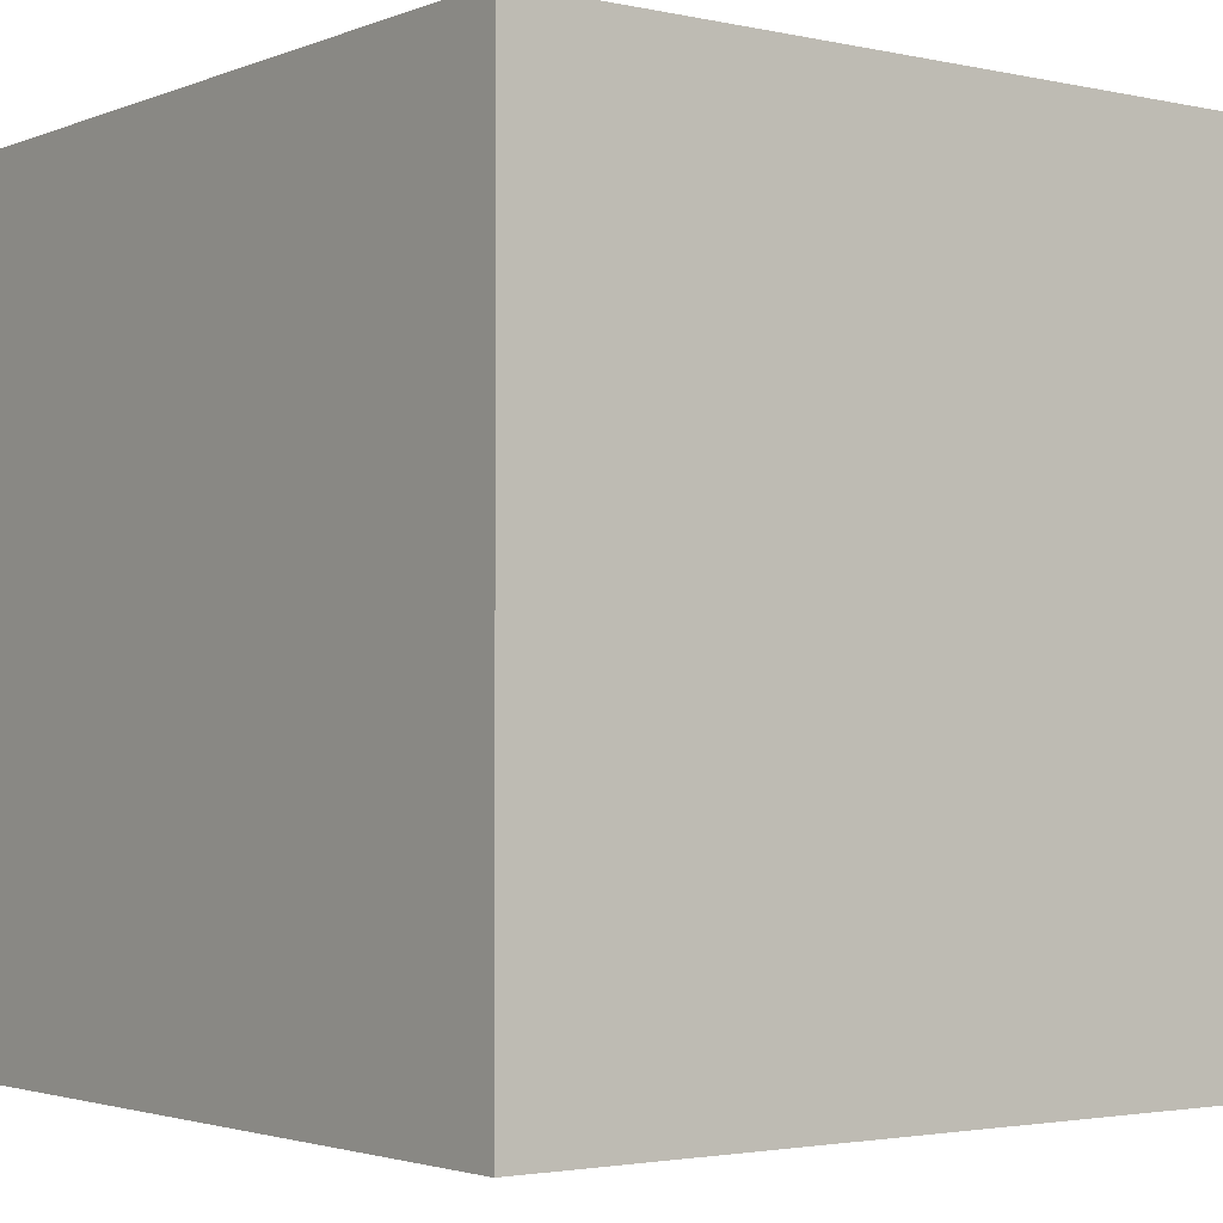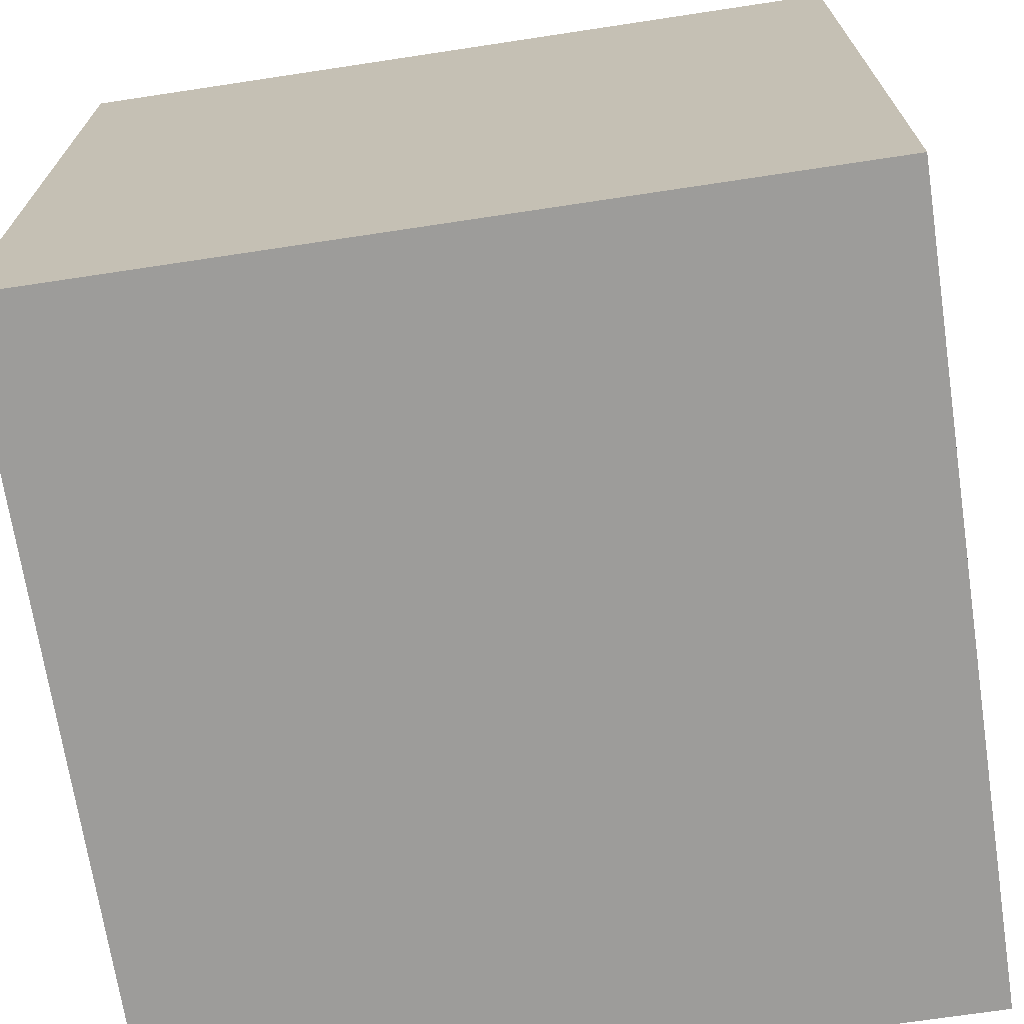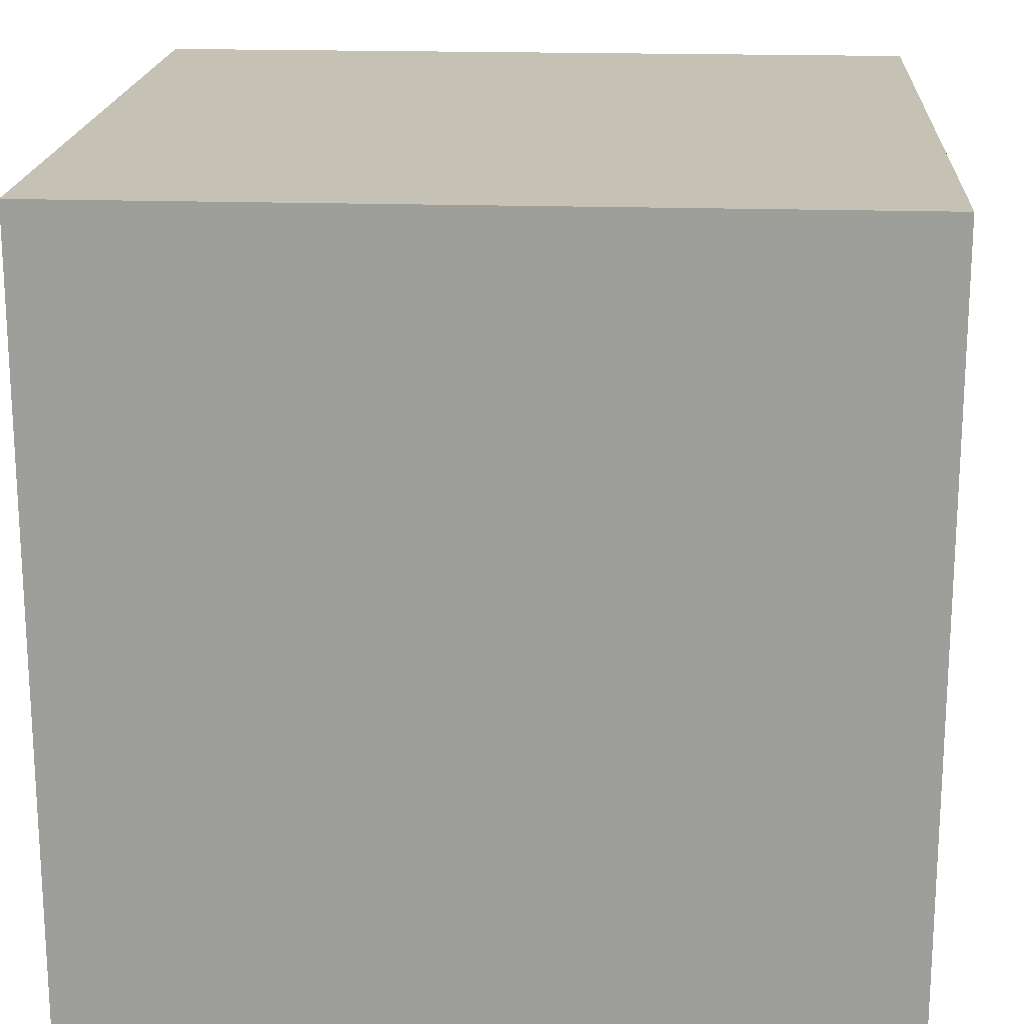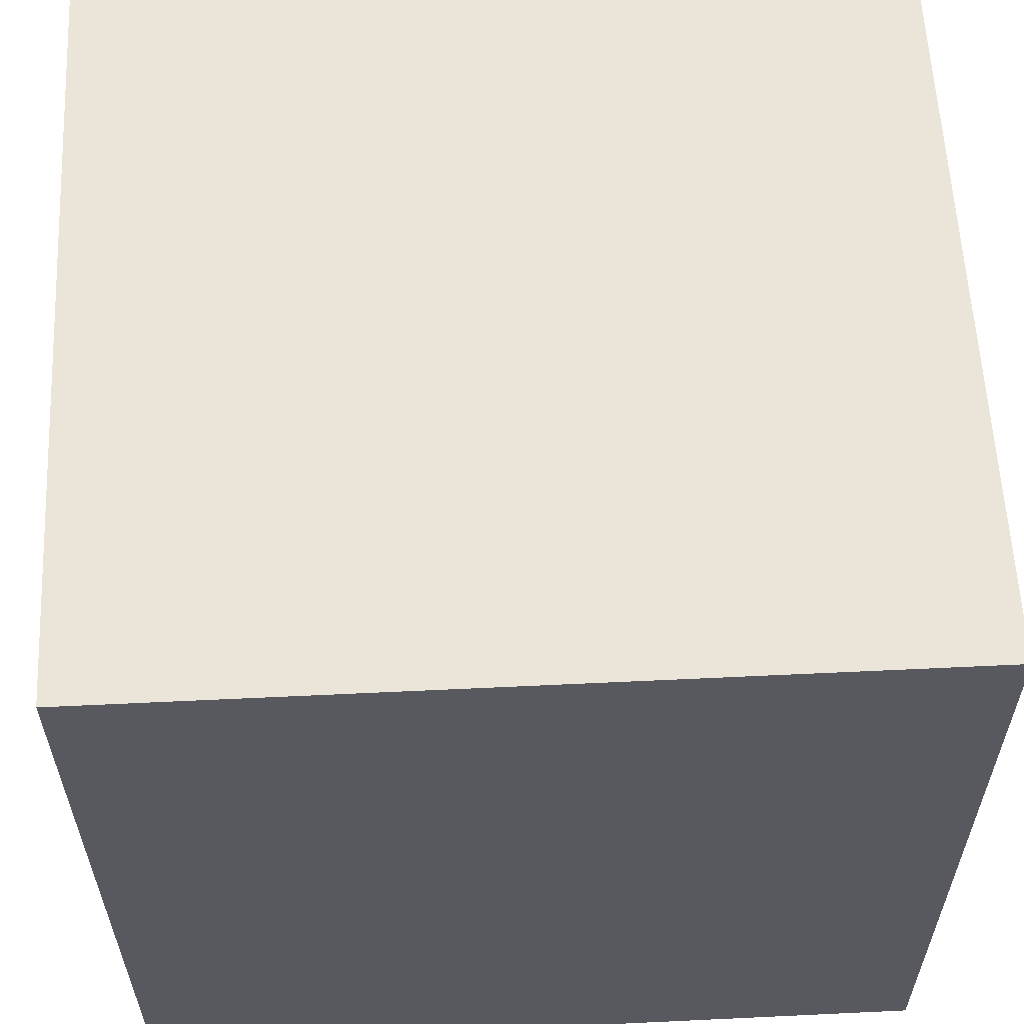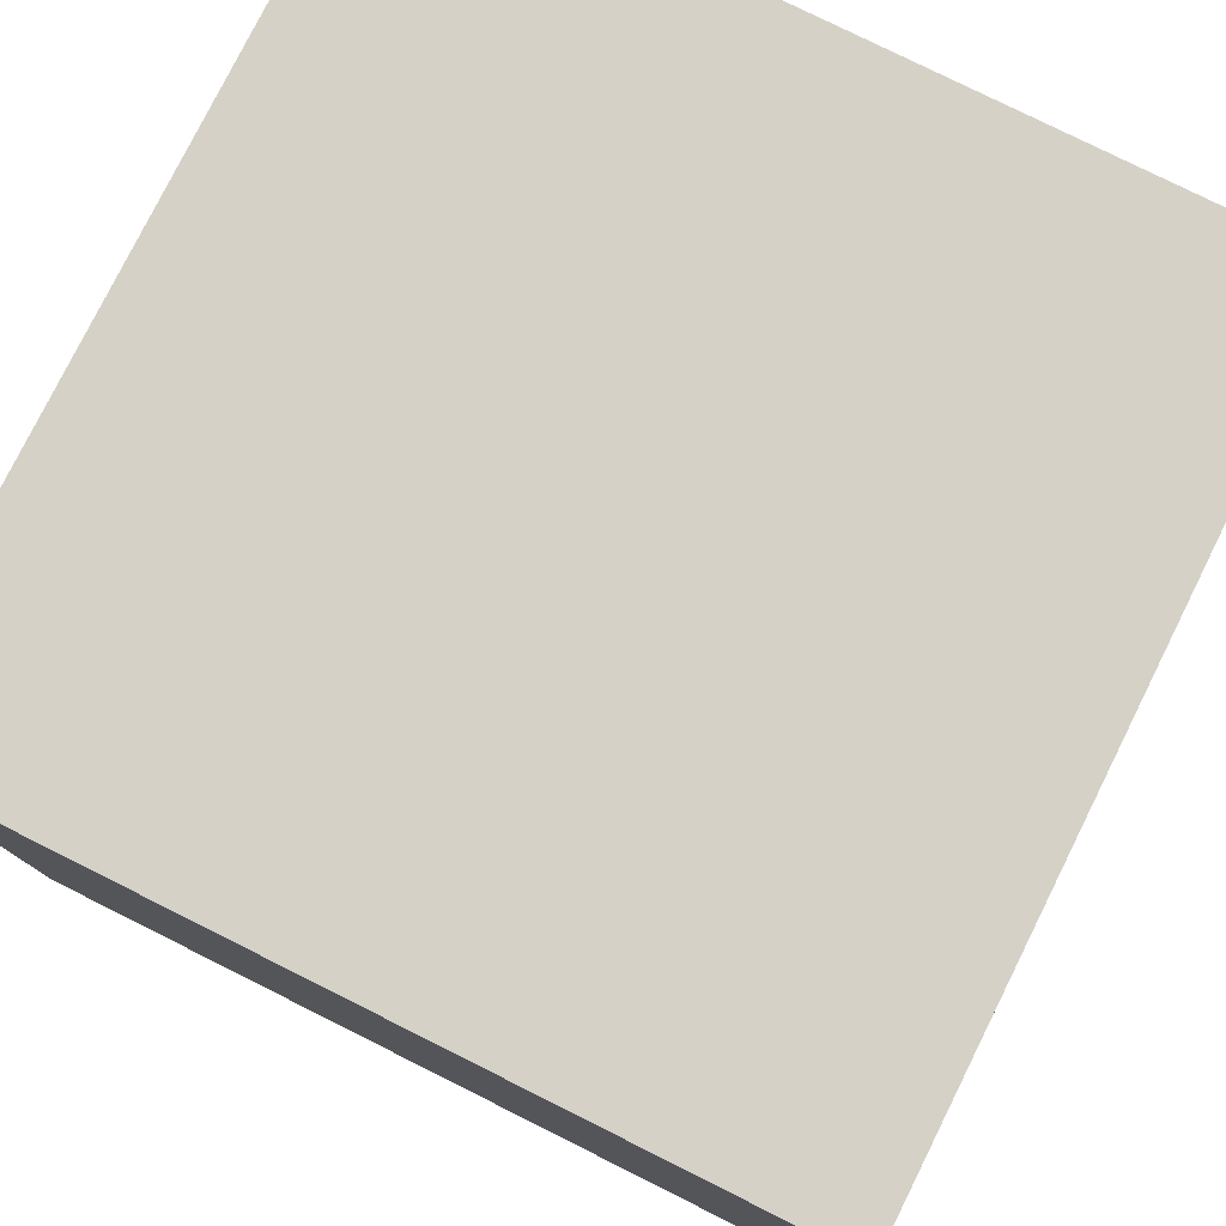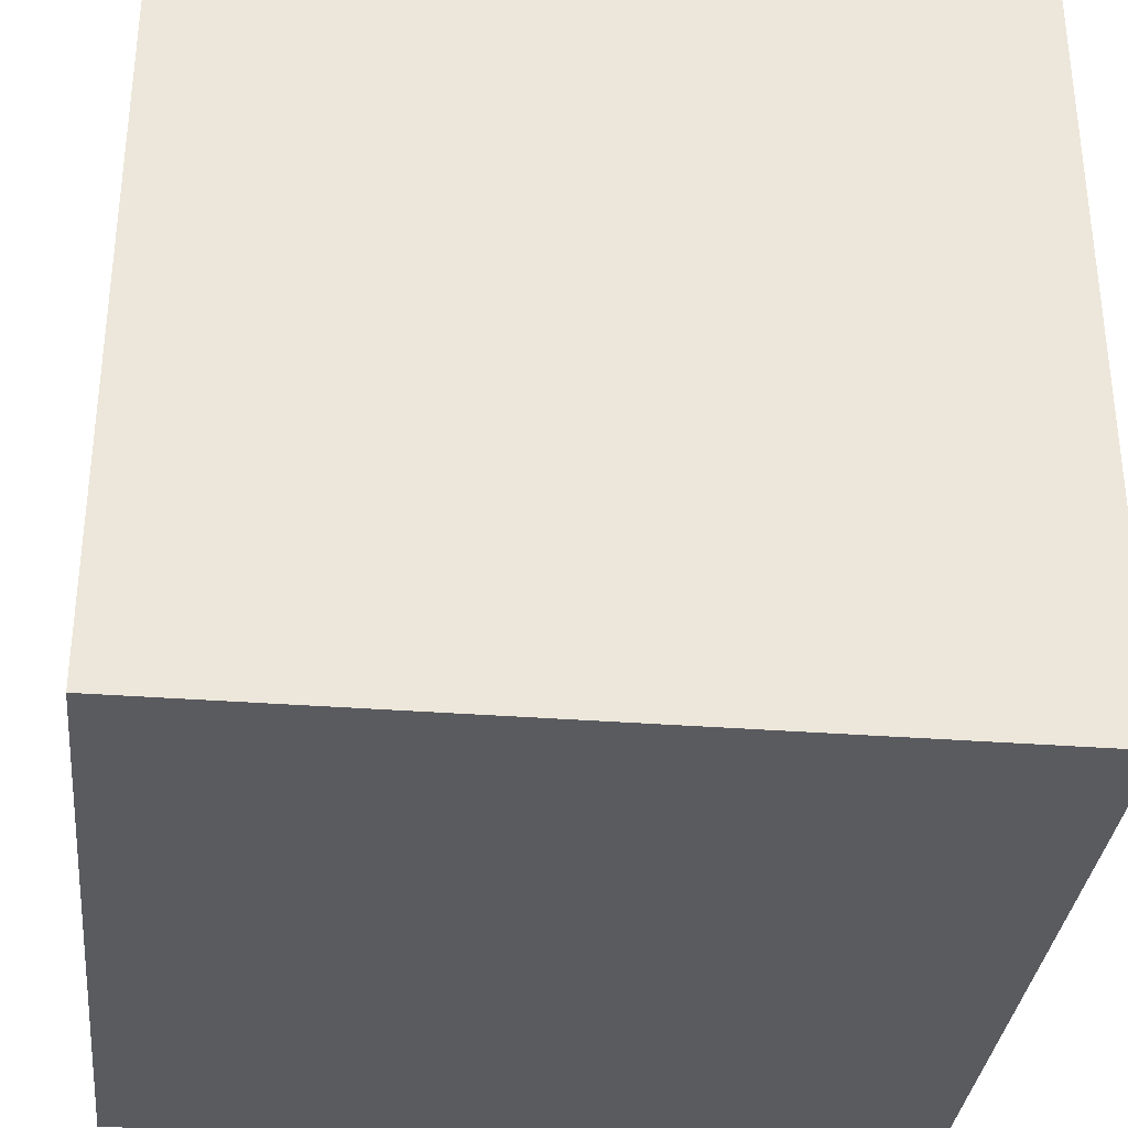
<metadata>
{"format":"obj","ext":"obj","renderer":"f3d","projection":"perspective","resolution":1024,"background":"white","views":[{"elev":-2.5,"azim":-37.1,"up":"+Z"},{"elev":-70.0,"azim":-81.4,"up":"+Z"},{"elev":18.7,"azim":-176.4,"up":"+Y"},{"elev":59.3,"azim":-92.8,"up":"+Y"},{"elev":78.7,"azim":26.5,"up":"+Y"},{"elev":-33.4,"azim":-6.0,"up":"+Y"}]}
</metadata>
<code>
o Cube
v 1 1 -1
v 1 -1 -1
v 1 1 1
v 1 -1 1
v -1 1 -1
v -1 -1 -1
v -1 1 1
v -1 -1 1
f 1 5 7 3
f 4 3 7 8
f 8 7 5 6
f 6 2 4 8
f 2 1 3 4
f 6 5 1 2

</code>
